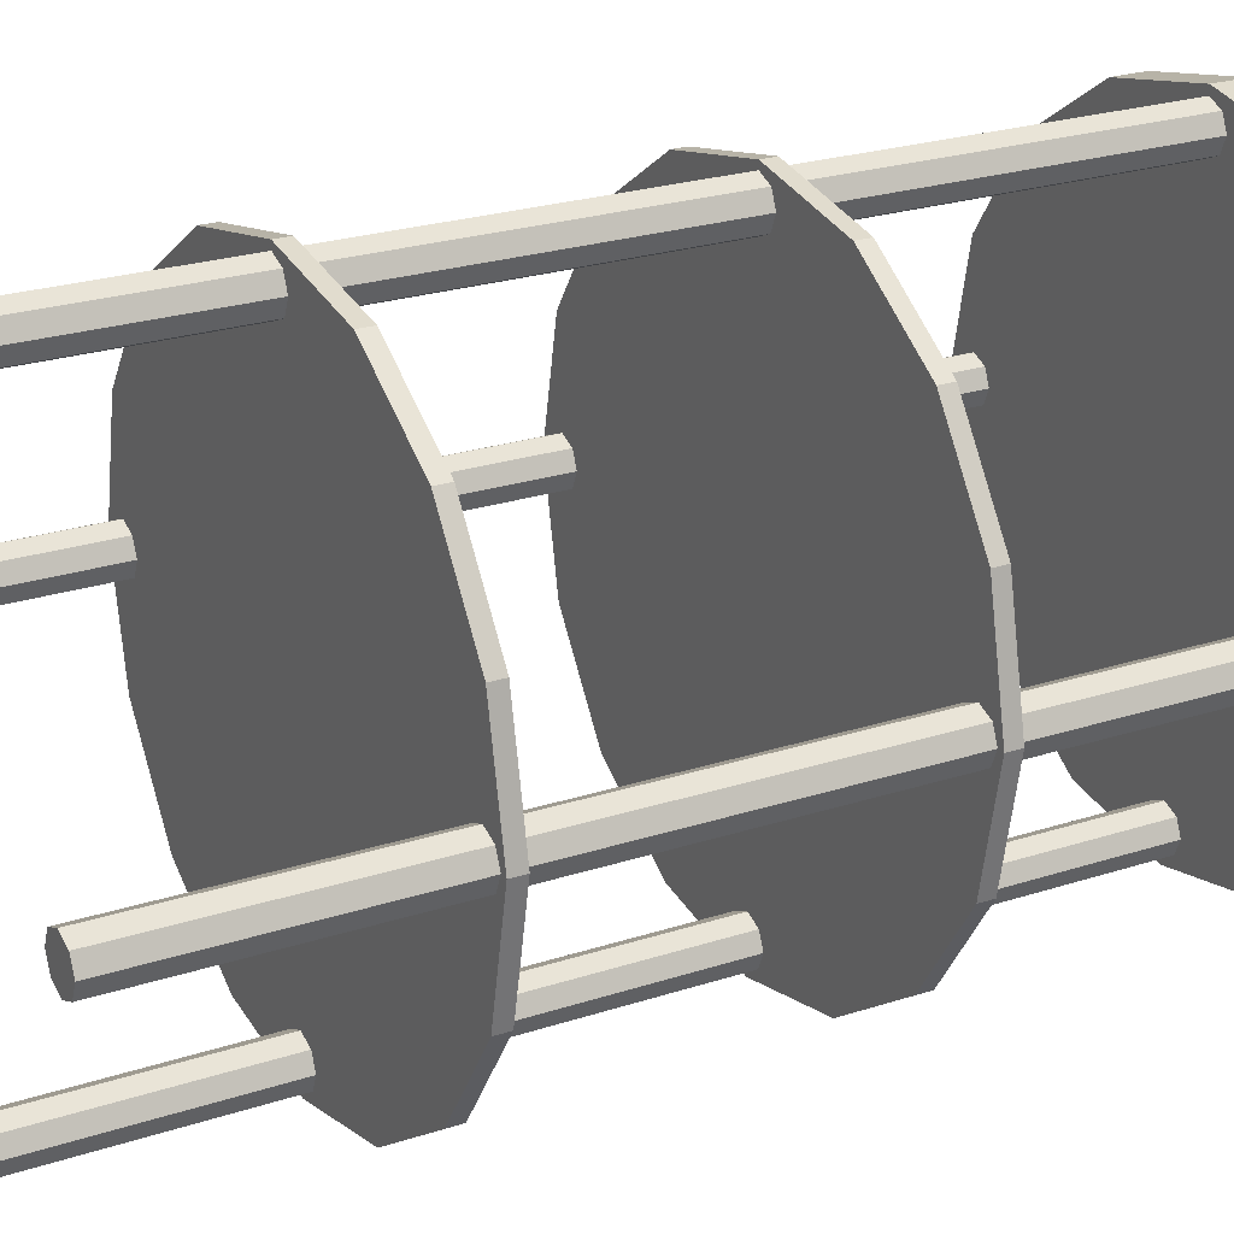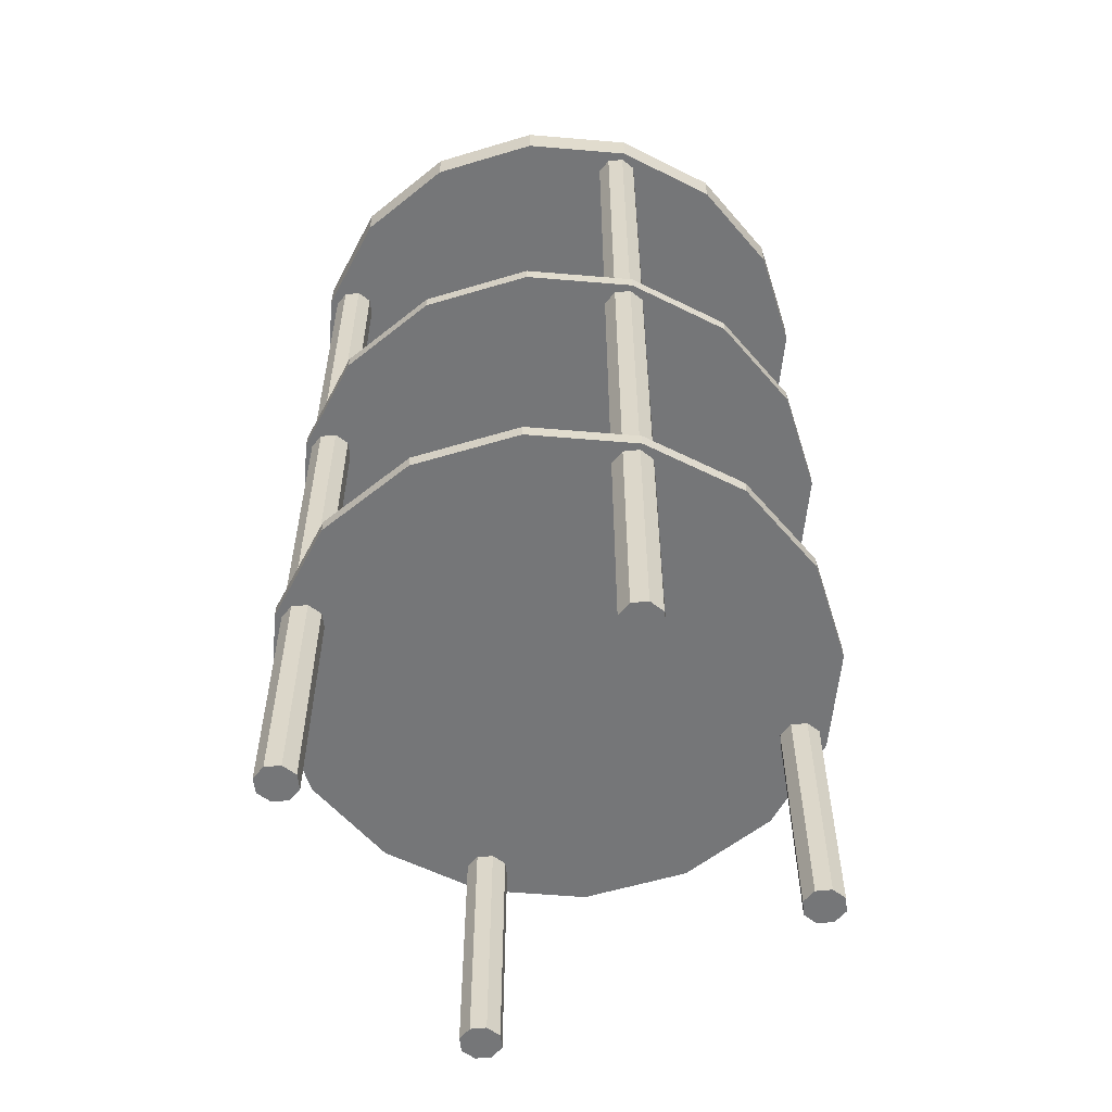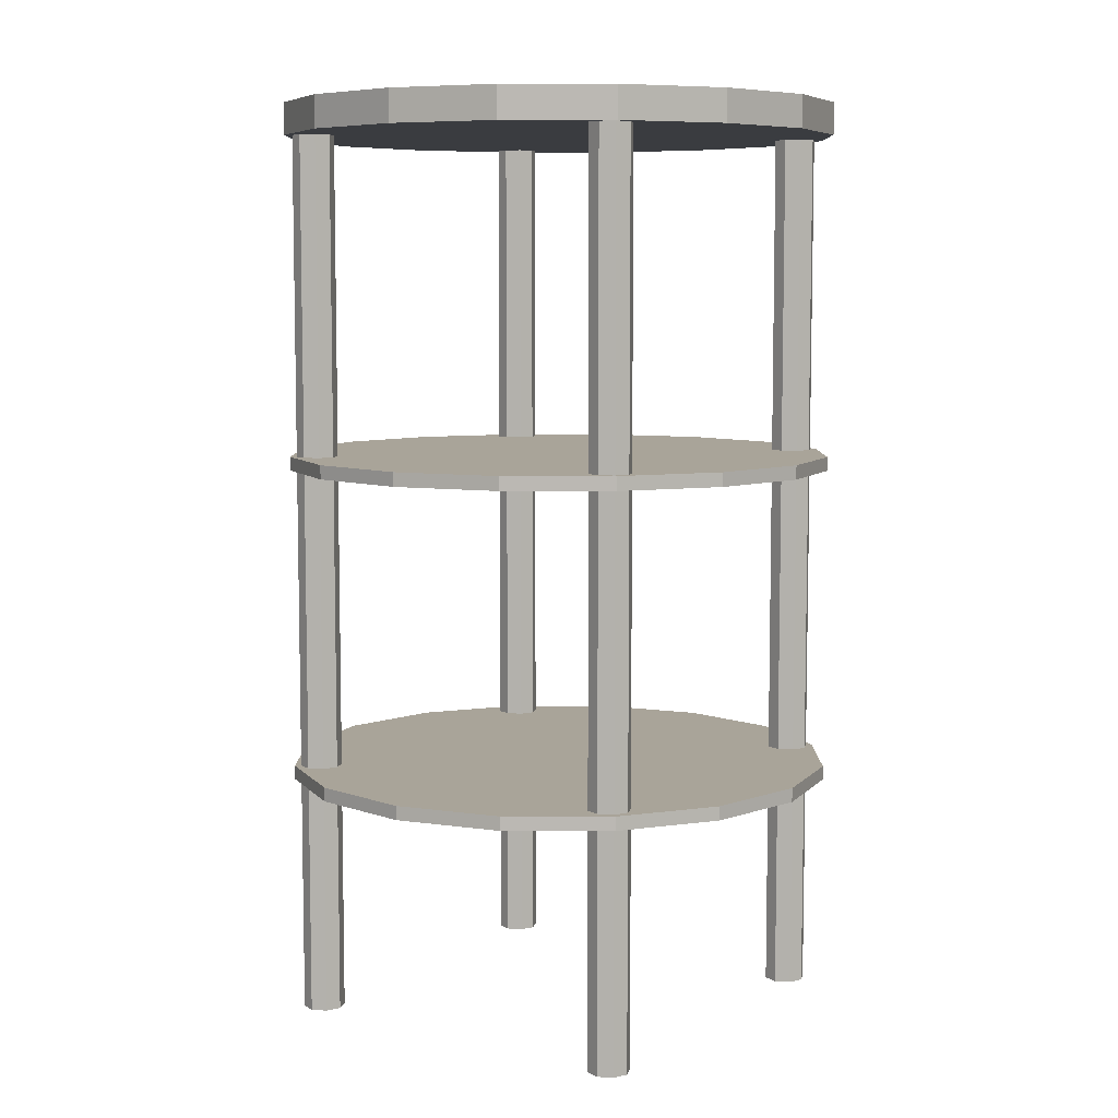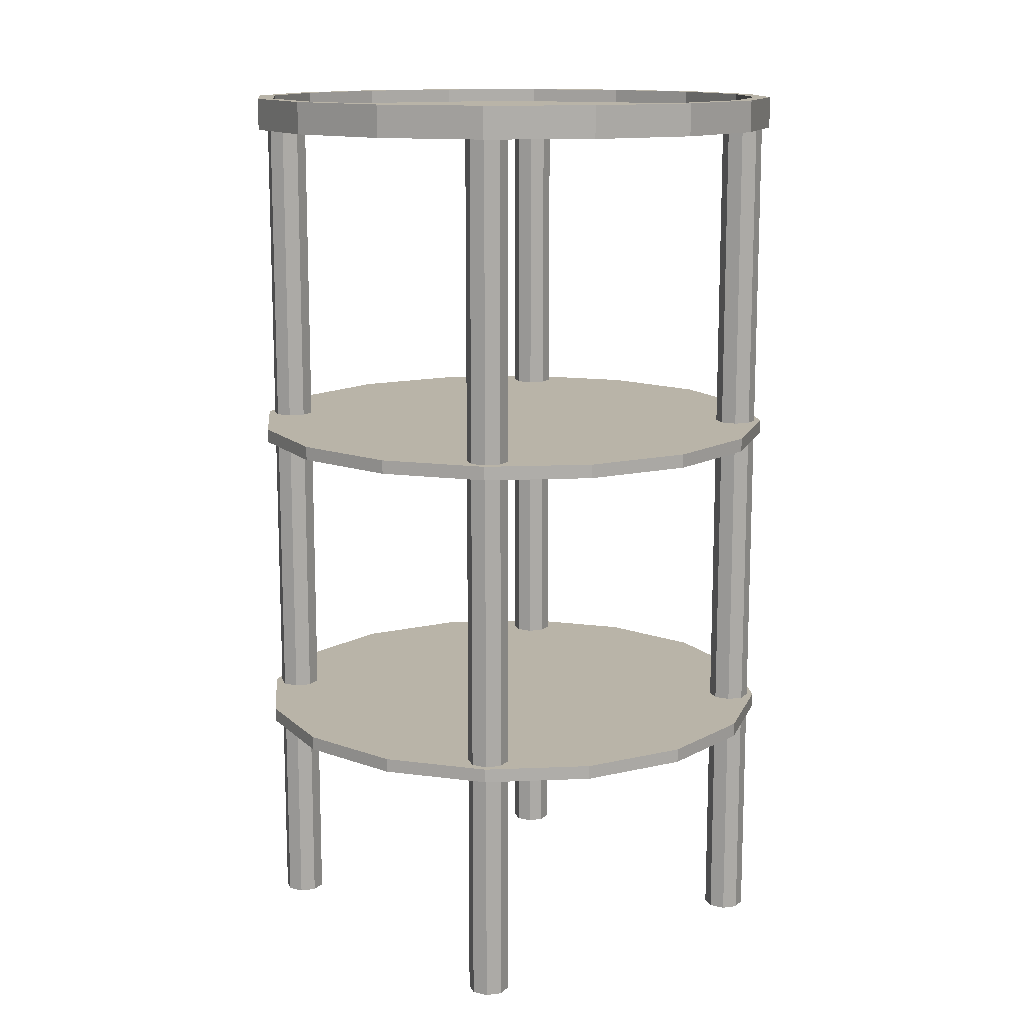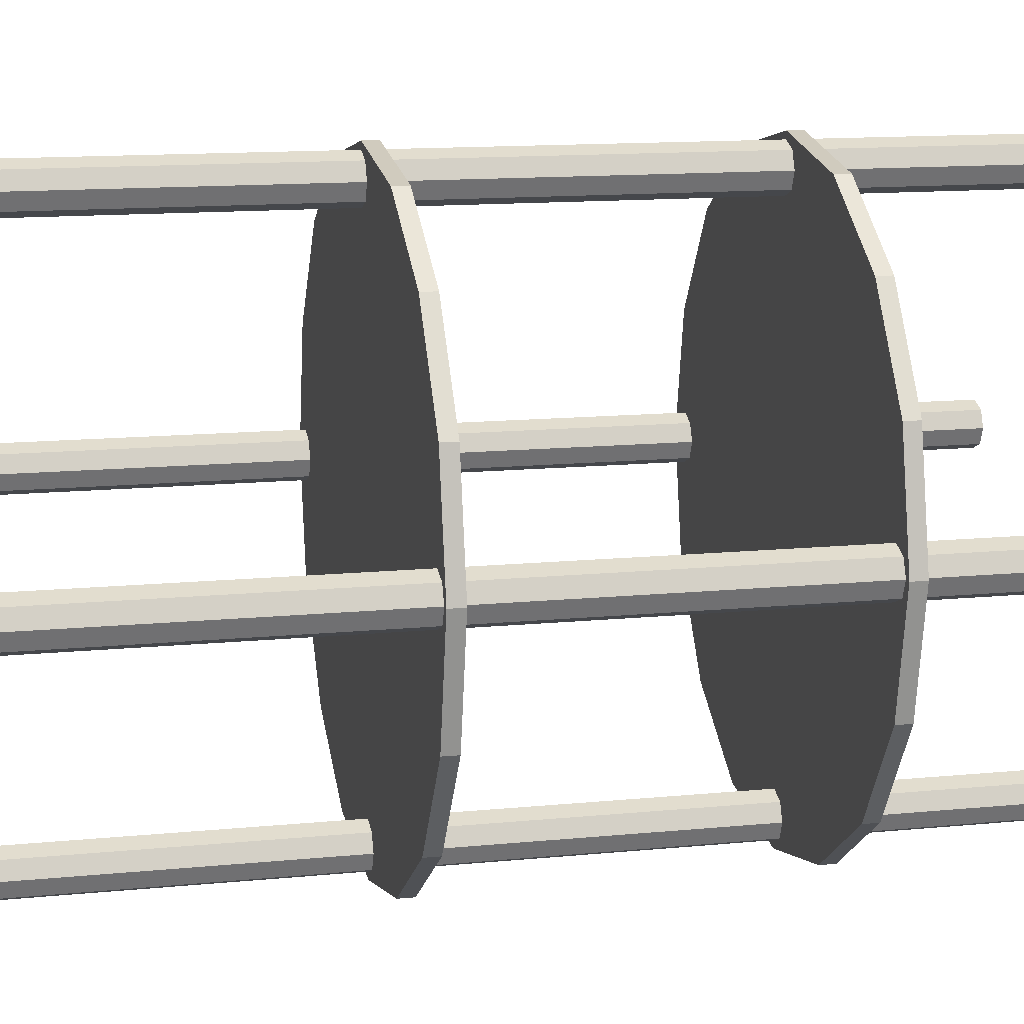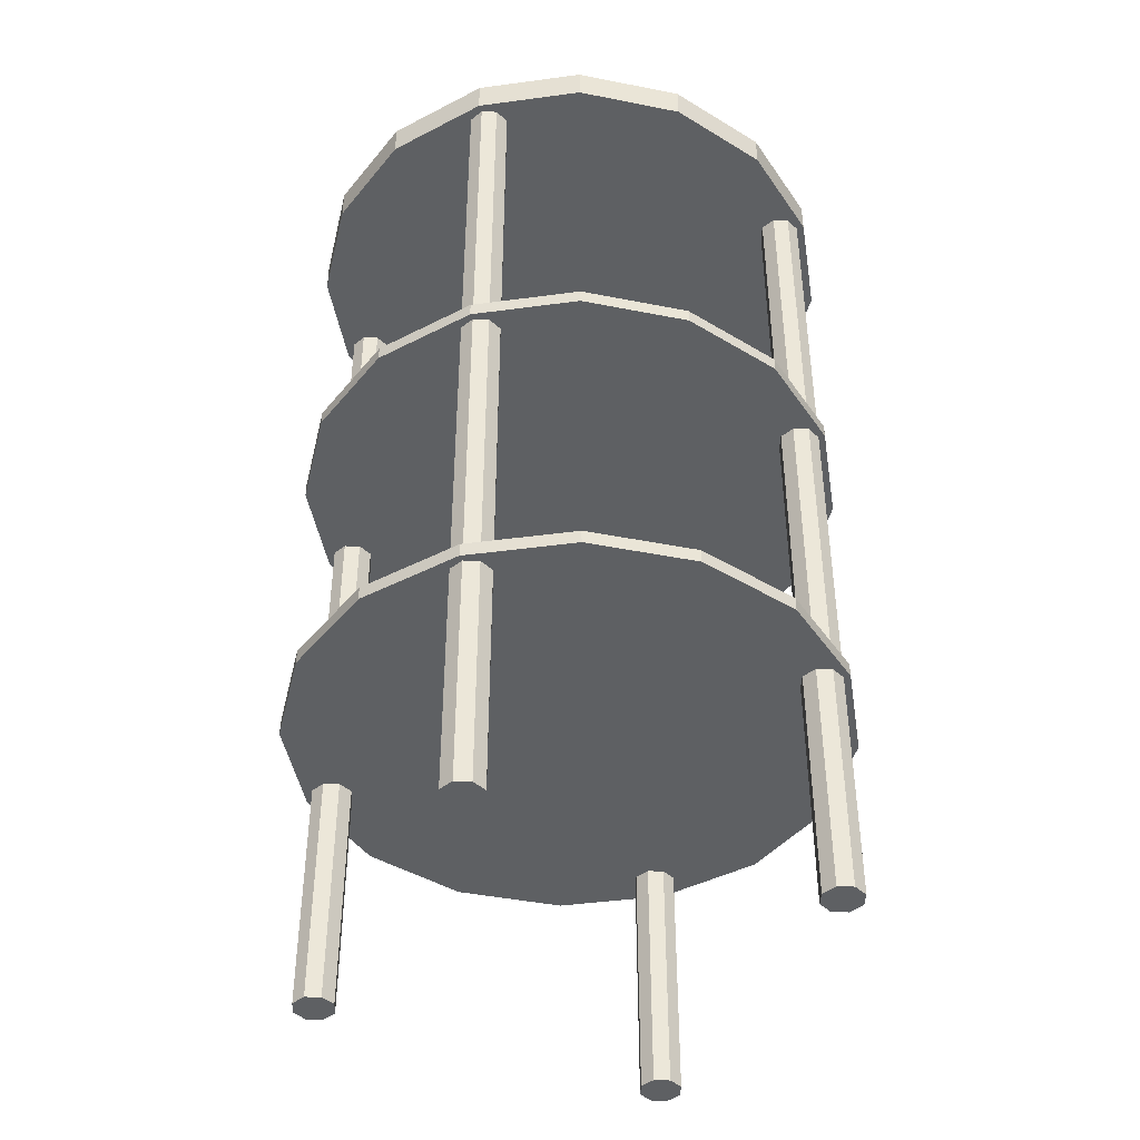
<metadata>
{"format":"obj","ext":"obj","renderer":"f3d","projection":"perspective","resolution":1024,"background":"white","views":[{"elev":23.4,"azim":60.8,"up":"+Z"},{"elev":-56.8,"azim":73.7,"up":"+Y"},{"elev":7.2,"azim":169.0,"up":"+Y"},{"elev":13.2,"azim":5.7,"up":"+Y"},{"elev":12.3,"azim":-103.6,"up":"+Z"},{"elev":-42.6,"azim":-159.6,"up":"+Y"}]}
</metadata>
<code>
o Cylinder_Cylinder.006
v 0 0.6869 -0.2175
v 0 0.7014 -0.2175
v 0.08322 0.6869 -0.2009
v 0.08322 0.7014 -0.2009
v 0.1538 0.6869 -0.1538
v 0.1538 0.7014 -0.1538
v 0.2009 0.6869 -0.08322
v 0.2009 0.7014 -0.08322
v 0.2175 0.6869 0
v 0.2175 0.7014 0
v 0.2009 0.6869 0.08322
v 0.2009 0.7014 0.08322
v 0.1538 0.6869 0.1538
v 0.1538 0.7014 0.1538
v 0.08322 0.6869 0.2009
v 0.08322 0.7014 0.2009
v 0 0.6869 0.2175
v 0 0.7014 0.2175
v -0.08322 0.6869 0.2009
v -0.08322 0.7014 0.2009
v -0.1538 0.6869 0.1538
v -0.1538 0.7014 0.1538
v -0.2009 0.6869 0.08322
v -0.2009 0.7014 0.08322
v -0.2175 0.6869 -0
v -0.2175 0.7014 -0
v -0.2009 0.6869 -0.08322
v -0.2009 0.7014 -0.08322
v -0.1538 0.6869 -0.1538
v -0.1538 0.7014 -0.1538
v -0.08322 0.6869 -0.2009
v -0.08322 0.7014 -0.2009
v 0 0.7119 -0.2175
v 0.08322 0.7119 -0.2009
v 0.1538 0.7119 -0.1538
v 0.2009 0.7119 -0.08322
v 0.2175 0.7119 0
v 0.2009 0.7119 0.08322
v 0.1538 0.7119 0.1538
v 0.08322 0.7119 0.2009
v 0 0.7119 0.2175
v -0.08322 0.7119 0.2009
v -0.1538 0.7119 0.1538
v -0.2009 0.7119 0.08322
v -0.2175 0.7119 -0
v -0.2009 0.7119 -0.08322
v -0.1538 0.7119 -0.1538
v -0.08322 0.7119 -0.2009
v 0 0.7119 -0.2047
v 0.07835 0.7119 -0.1892
v 0.1448 0.7119 -0.1448
v 0.1892 0.7119 -0.07835
v 0.2047 0.7119 0
v 0.1892 0.7119 0.07835
v 0.1448 0.7119 0.1448
v 0.07835 0.7119 0.1892
v 0 0.7119 0.2047
v -0.07835 0.7119 0.1892
v -0.1448 0.7119 0.1448
v -0.1892 0.7119 0.07835
v -0.2047 0.7119 -0
v -0.1892 0.7119 -0.07835
v -0.1448 0.7119 -0.1448
v -0.07835 0.7119 -0.1892
v 0 0.7008 -0.2047
v 0.07835 0.7008 -0.1892
v 0.1448 0.7008 -0.1448
v 0.1892 0.7008 -0.07835
v 0.2047 0.7008 0
v 0.1892 0.7008 0.07835
v 0.1448 0.7008 0.1448
v 0.07835 0.7008 0.1892
v 0 0.7008 0.2047
v -0.07835 0.7008 0.1892
v -0.1448 0.7008 0.1448
v -0.1892 0.7008 0.07835
v -0.2047 0.7008 -0
v -0.1892 0.7008 -0.07835
v -0.1448 0.7008 -0.1448
v -0.07835 0.7008 -0.1892
v 0 0.1871 0.2165
v 0 0.1762 0.2165
v -0.08286 0.1871 0.2
v -0.08286 0.1762 0.2
v -0.1531 0.1871 0.1531
v -0.1531 0.1762 0.1531
v -0.2 0.1871 0.08286
v -0.2 0.1762 0.08286
v -0.2165 0.1871 -0
v -0.2165 0.1762 -0
v -0.2 0.1871 -0.08286
v -0.2 0.1762 -0.08286
v -0.1531 0.1871 -0.1531
v -0.1531 0.1762 -0.1531
v -0.08286 0.1871 -0.2
v -0.08286 0.1762 -0.2
v -0 0.1871 -0.2165
v -0 0.1762 -0.2165
v 0.08286 0.1871 -0.2
v 0.08286 0.1762 -0.2
v 0.1531 0.1871 -0.1531
v 0.1531 0.1762 -0.1531
v 0.2 0.1871 -0.08286
v 0.2 0.1762 -0.08286
v 0.2165 0.1871 0
v 0.2165 0.1762 0
v 0.2 0.1871 0.08286
v 0.2 0.1762 0.08286
v 0.1531 0.1871 0.1531
v 0.1531 0.1762 0.1531
v 0.08286 0.1871 0.2
v 0.08286 0.1762 0.2
v 0.1951 -0.01272 -0.01626
v 0.1951 0.6936 -0.01626
v 0.2066 -0.01272 -0.0115
v 0.2066 0.6936 -0.0115
v 0.2114 -0.01272 0
v 0.2114 0.6936 0
v 0.2066 -0.01272 0.0115
v 0.2066 0.6936 0.0115
v 0.1951 -0.01272 0.01626
v 0.1951 0.6936 0.01626
v 0.1836 -0.01272 0.0115
v 0.1836 0.6936 0.0115
v 0.1788 -0.01272 -0
v 0.1788 0.6936 -0
v 0.1836 -0.01272 -0.0115
v 0.1836 0.6936 -0.0115
v -0.1951 -0.01272 -0.01626
v -0.1951 0.6936 -0.01626
v -0.1836 -0.01272 -0.0115
v -0.1836 0.6936 -0.0115
v -0.1788 -0.01272 0
v -0.1788 0.6936 0
v -0.1836 -0.01272 0.0115
v -0.1836 0.6936 0.0115
v -0.1951 -0.01272 0.01626
v -0.1951 0.6936 0.01626
v -0.2066 -0.01272 0.0115
v -0.2066 0.6936 0.0115
v -0.2114 -0.01272 -0
v -0.2114 0.6936 -0
v -0.2066 -0.01272 -0.0115
v -0.2066 0.6936 -0.0115
v 0 -0.01272 -0.2114
v 0 0.6936 -0.2114
v 0.0115 -0.01272 -0.2066
v 0.0115 0.6936 -0.2066
v 0.01626 -0.01272 -0.1951
v 0.01626 0.6936 -0.1951
v 0.0115 -0.01272 -0.1836
v 0.0115 0.6936 -0.1836
v 0 -0.01272 -0.1788
v 0 0.6936 -0.1788
v -0.0115 -0.01272 -0.1836
v -0.0115 0.6936 -0.1836
v -0.01626 -0.01272 -0.1951
v -0.01626 0.6936 -0.1951
v -0.0115 -0.01272 -0.2066
v -0.0115 0.6936 -0.2066
v 0 -0.01272 0.1788
v 0 0.6936 0.1788
v 0.0115 -0.01272 0.1836
v 0.0115 0.6936 0.1836
v 0.01626 -0.01272 0.1951
v 0.01626 0.6936 0.1951
v 0.0115 -0.01272 0.2066
v 0.0115 0.6936 0.2066
v 0 -0.01272 0.2114
v 0 0.6936 0.2114
v -0.0115 -0.01272 0.2066
v -0.0115 0.6936 0.2066
v -0.01626 -0.01272 0.1951
v -0.01626 0.6936 0.1951
v -0.0115 -0.01272 0.1836
v -0.0115 0.6936 0.1836
v 0 0.4362 0.2165
v 0 0.4254 0.2165
v -0.08286 0.4362 0.2
v -0.08286 0.4254 0.2
v -0.1531 0.4362 0.1531
v -0.1531 0.4254 0.1531
v -0.2 0.4362 0.08286
v -0.2 0.4254 0.08286
v -0.2165 0.4362 -0
v -0.2165 0.4254 -0
v -0.2 0.4362 -0.08286
v -0.2 0.4254 -0.08286
v -0.1531 0.4362 -0.1531
v -0.1531 0.4254 -0.1531
v -0.08286 0.4362 -0.2
v -0.08286 0.4254 -0.2
v -0 0.4362 -0.2165
v -0 0.4254 -0.2165
v 0.08286 0.4362 -0.2
v 0.08286 0.4254 -0.2
v 0.1531 0.4362 -0.1531
v 0.1531 0.4254 -0.1531
v 0.2 0.4362 -0.08286
v 0.2 0.4254 -0.08286
v 0.2165 0.4362 0
v 0.2165 0.4254 0
v 0.2 0.4362 0.08286
v 0.2 0.4254 0.08286
v 0.1531 0.4362 0.1531
v 0.1531 0.4254 0.1531
v 0.08286 0.4362 0.2
v 0.08286 0.4254 0.2
f 1 2 4 3
f 3 4 6 5
f 5 6 8 7
f 7 8 10 9
f 9 10 12 11
f 11 12 14 13
f 13 14 16 15
f 15 16 18 17
f 17 18 20 19
f 19 20 22 21
f 21 22 24 23
f 23 24 26 25
f 25 26 28 27
f 27 28 30 29
f 4 2 33 34
f 29 30 32 31
f 31 32 2 1
f 1 3 5 7 9 11 13 15 17 19 21 23 25 27 29 31
f 39 38 54 55
f 28 26 45 46
f 14 12 38 39
f 24 22 43 44
f 2 32 48 33
f 10 8 36 37
f 20 18 41 42
f 30 28 46 47
f 6 4 34 35
f 16 14 39 40
f 26 24 44 45
f 12 10 37 38
f 22 20 42 43
f 32 30 47 48
f 8 6 35 36
f 18 16 40 41
f 60 59 75 76
f 47 46 62 63
f 40 39 55 56
f 48 47 63 64
f 41 40 56 57
f 34 33 49 50
f 33 48 64 49
f 42 41 57 58
f 35 34 50 51
f 43 42 58 59
f 36 35 51 52
f 44 43 59 60
f 37 36 52 53
f 45 44 60 61
f 38 37 53 54
f 46 45 61 62
f 66 65 80 79 78 77 76 75 74 73 72 71 70 69 68 67
f 53 52 68 69
f 61 60 76 77
f 54 53 69 70
f 62 61 77 78
f 55 54 70 71
f 63 62 78 79
f 56 55 71 72
f 64 63 79 80
f 57 56 72 73
f 50 49 65 66
f 49 64 80 65
f 58 57 73 74
f 51 50 66 67
f 59 58 74 75
f 52 51 67 68
f 81 83 84 82
f 83 85 86 84
f 85 87 88 86
f 87 89 90 88
f 89 91 92 90
f 91 93 94 92
f 93 95 96 94
f 95 97 98 96
f 97 99 100 98
f 99 101 102 100
f 101 103 104 102
f 103 105 106 104
f 105 107 108 106
f 107 109 110 108
f 84 86 88 90 92 94 96 98 100 102 104 106 108 110 112 82
f 109 111 112 110
f 111 81 82 112
f 81 111 109 107 105 103 101 99 97 95 93 91 89 87 85 83
f 113 114 116 115
f 115 116 118 117
f 117 118 120 119
f 119 120 122 121
f 121 122 124 123
f 123 124 126 125
f 116 114 128 126 124 122 120 118
f 125 126 128 127
f 127 128 114 113
f 113 115 117 119 121 123 125 127
f 129 130 132 131
f 131 132 134 133
f 133 134 136 135
f 135 136 138 137
f 137 138 140 139
f 139 140 142 141
f 132 130 144 142 140 138 136 134
f 141 142 144 143
f 143 144 130 129
f 129 131 133 135 137 139 141 143
f 145 146 148 147
f 147 148 150 149
f 149 150 152 151
f 151 152 154 153
f 153 154 156 155
f 155 156 158 157
f 148 146 160 158 156 154 152 150
f 157 158 160 159
f 159 160 146 145
f 145 147 149 151 153 155 157 159
f 161 162 164 163
f 163 164 166 165
f 165 166 168 167
f 167 168 170 169
f 169 170 172 171
f 171 172 174 173
f 164 162 176 174 172 170 168 166
f 173 174 176 175
f 175 176 162 161
f 161 163 165 167 169 171 173 175
f 177 179 180 178
f 179 181 182 180
f 181 183 184 182
f 183 185 186 184
f 185 187 188 186
f 187 189 190 188
f 189 191 192 190
f 191 193 194 192
f 193 195 196 194
f 195 197 198 196
f 197 199 200 198
f 199 201 202 200
f 201 203 204 202
f 203 205 206 204
f 180 182 184 186 188 190 192 194 196 198 200 202 204 206 208 178
f 205 207 208 206
f 207 177 178 208
f 177 207 205 203 201 199 197 195 193 191 189 187 185 183 181 179

</code>
